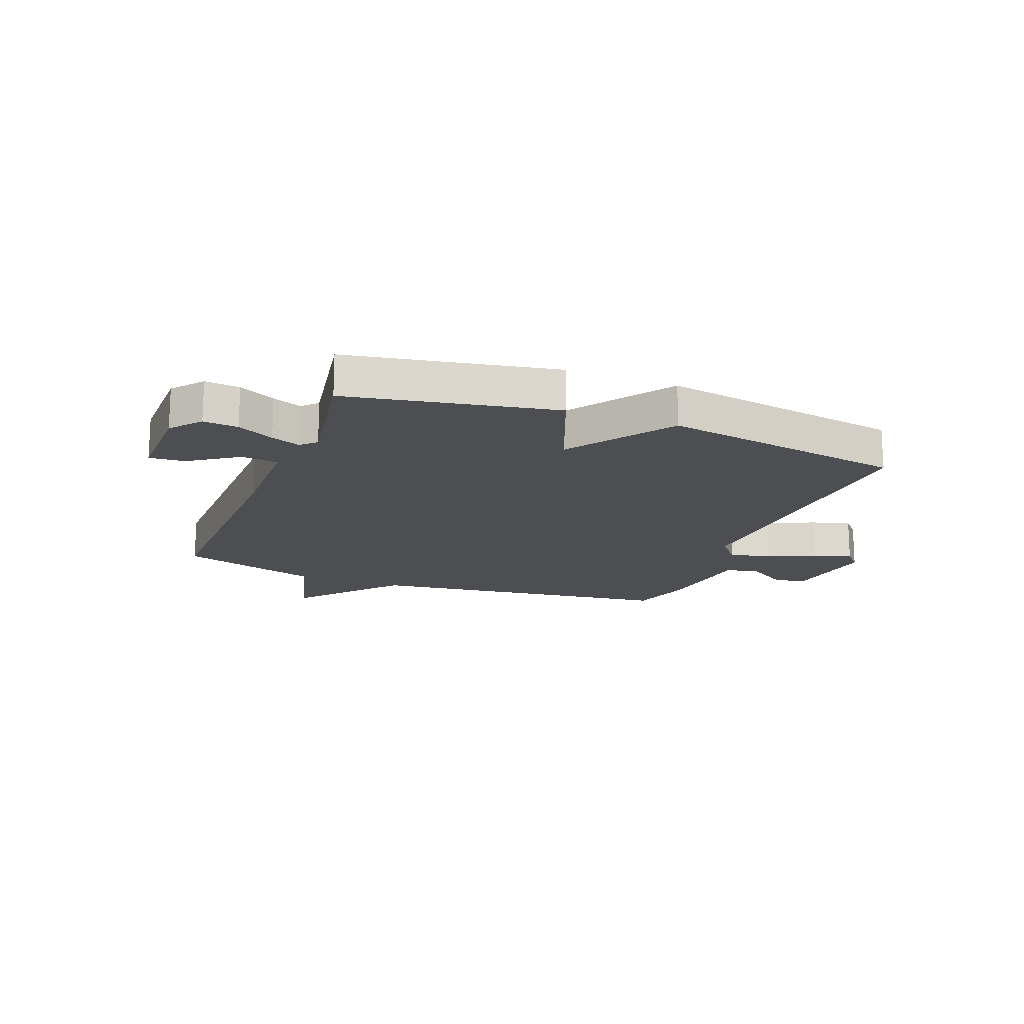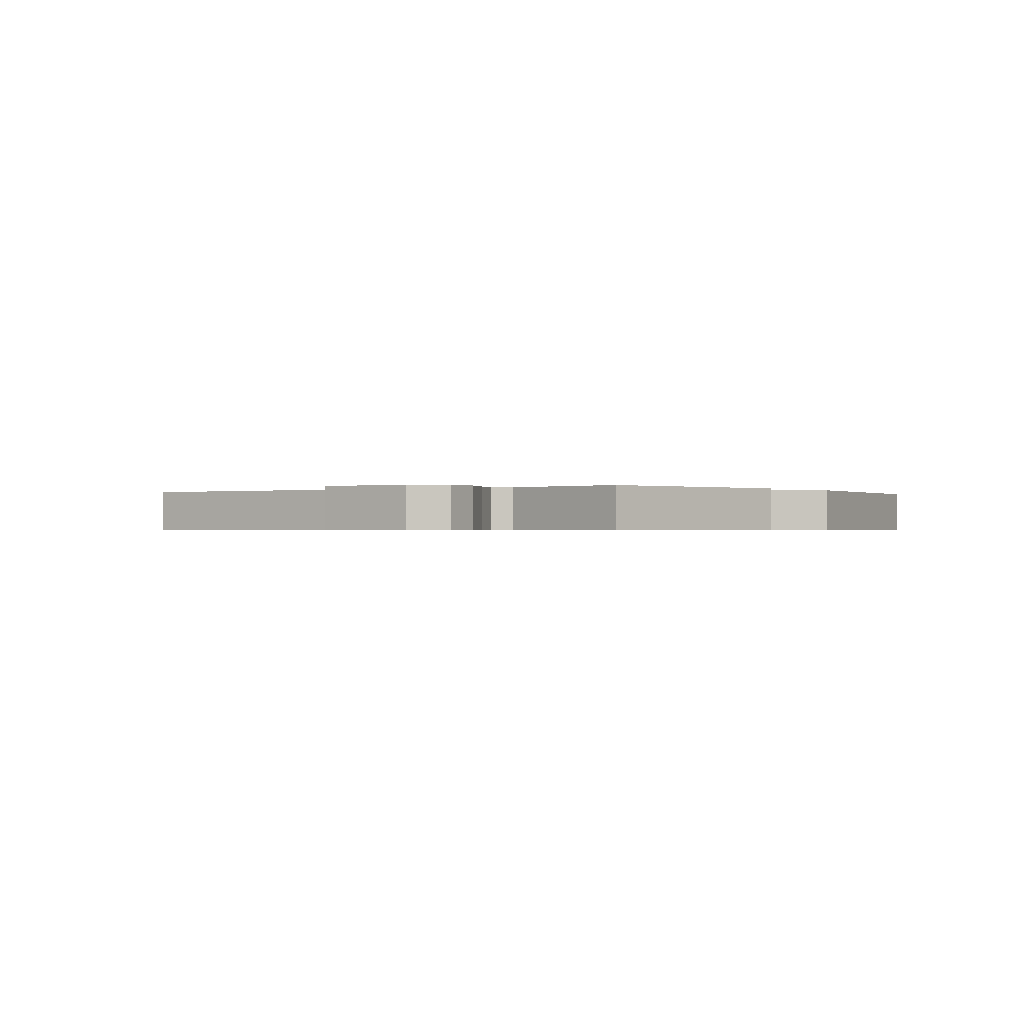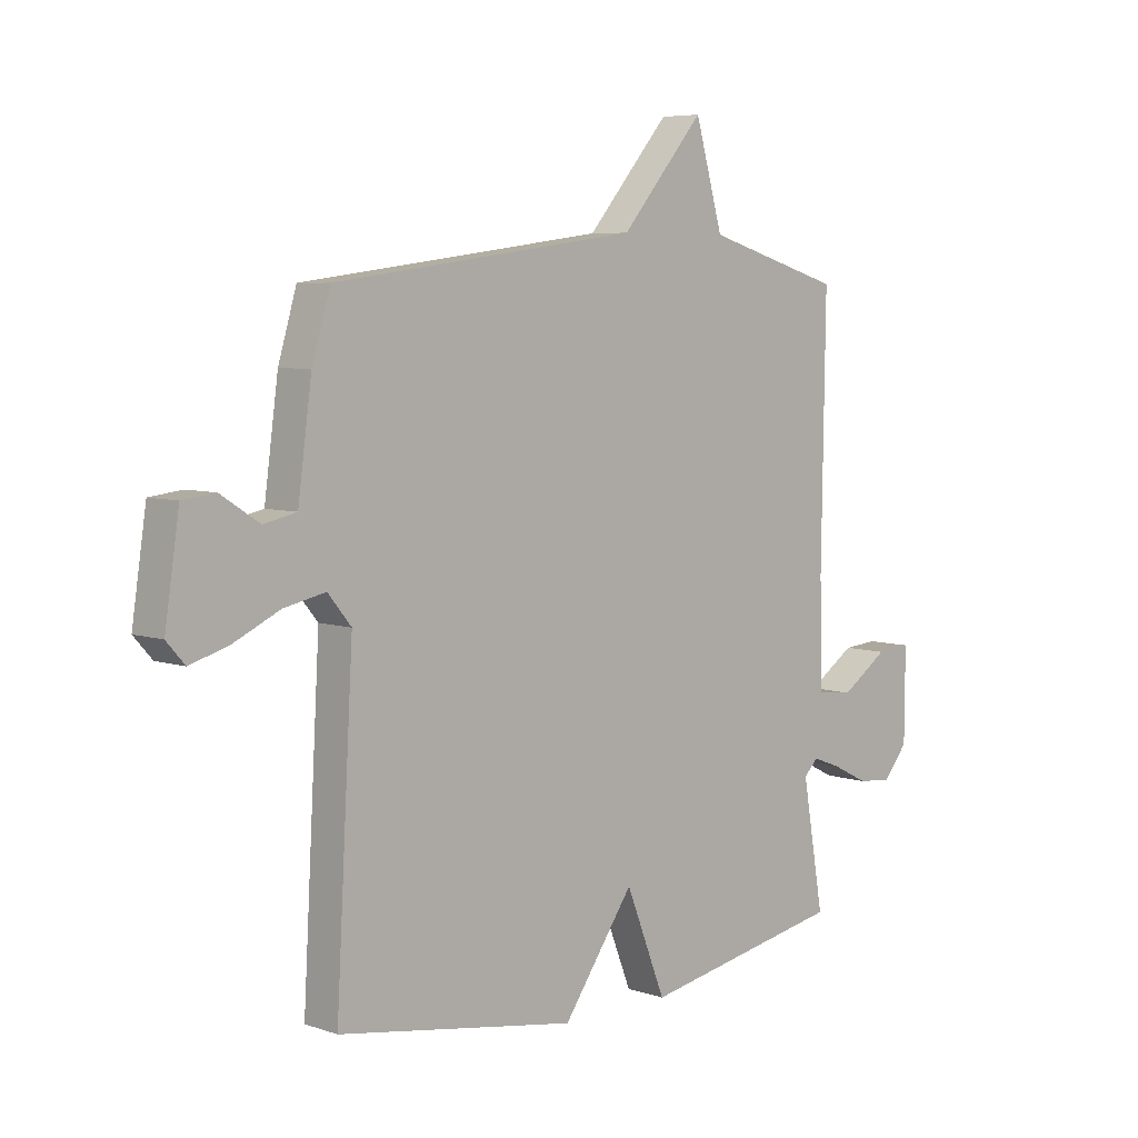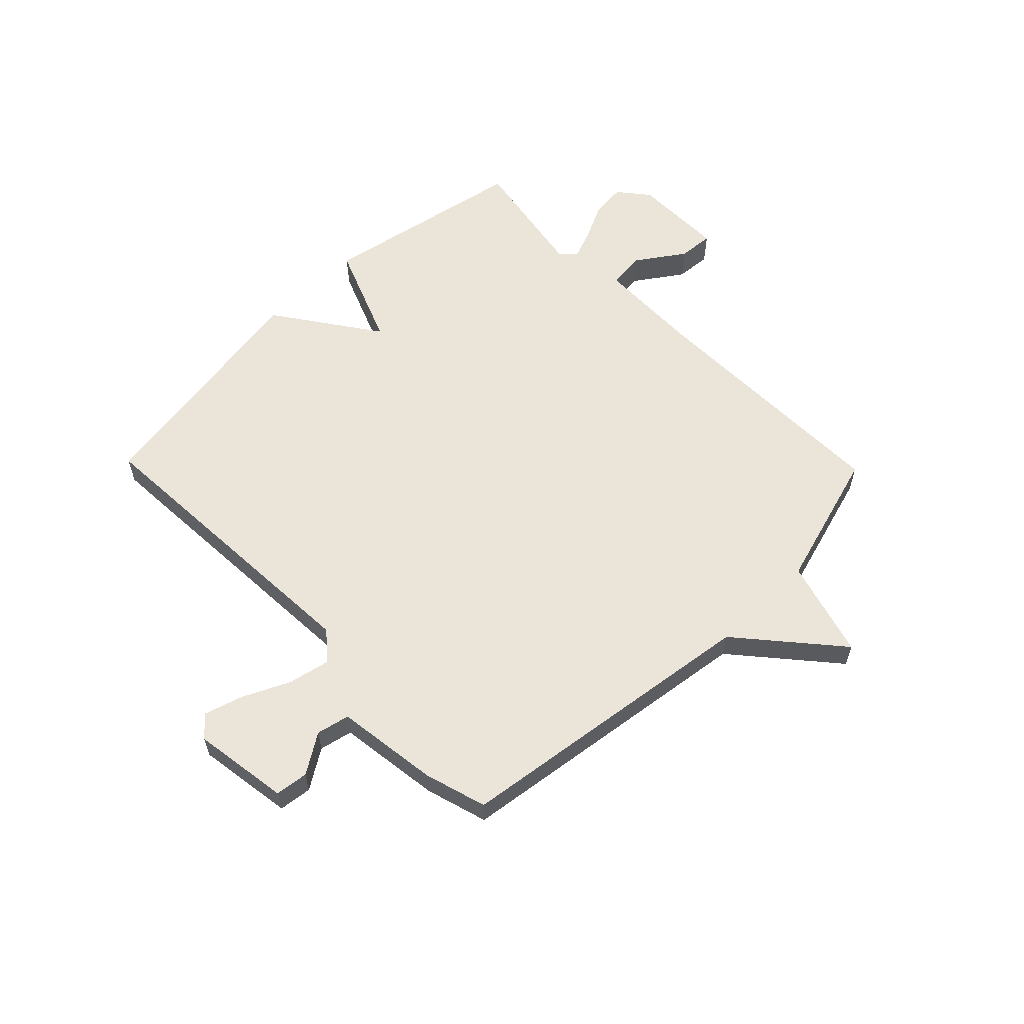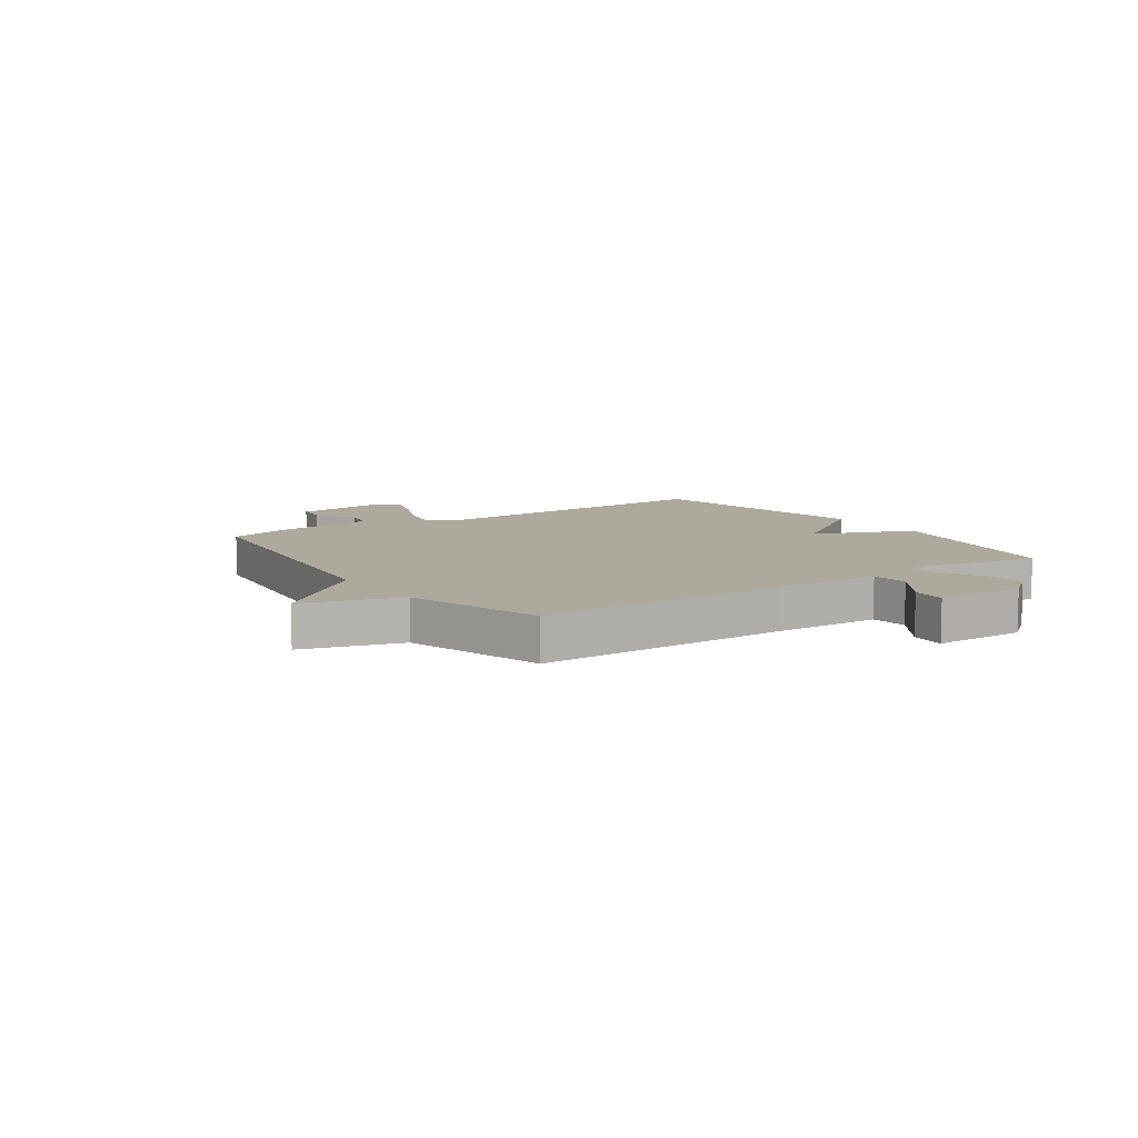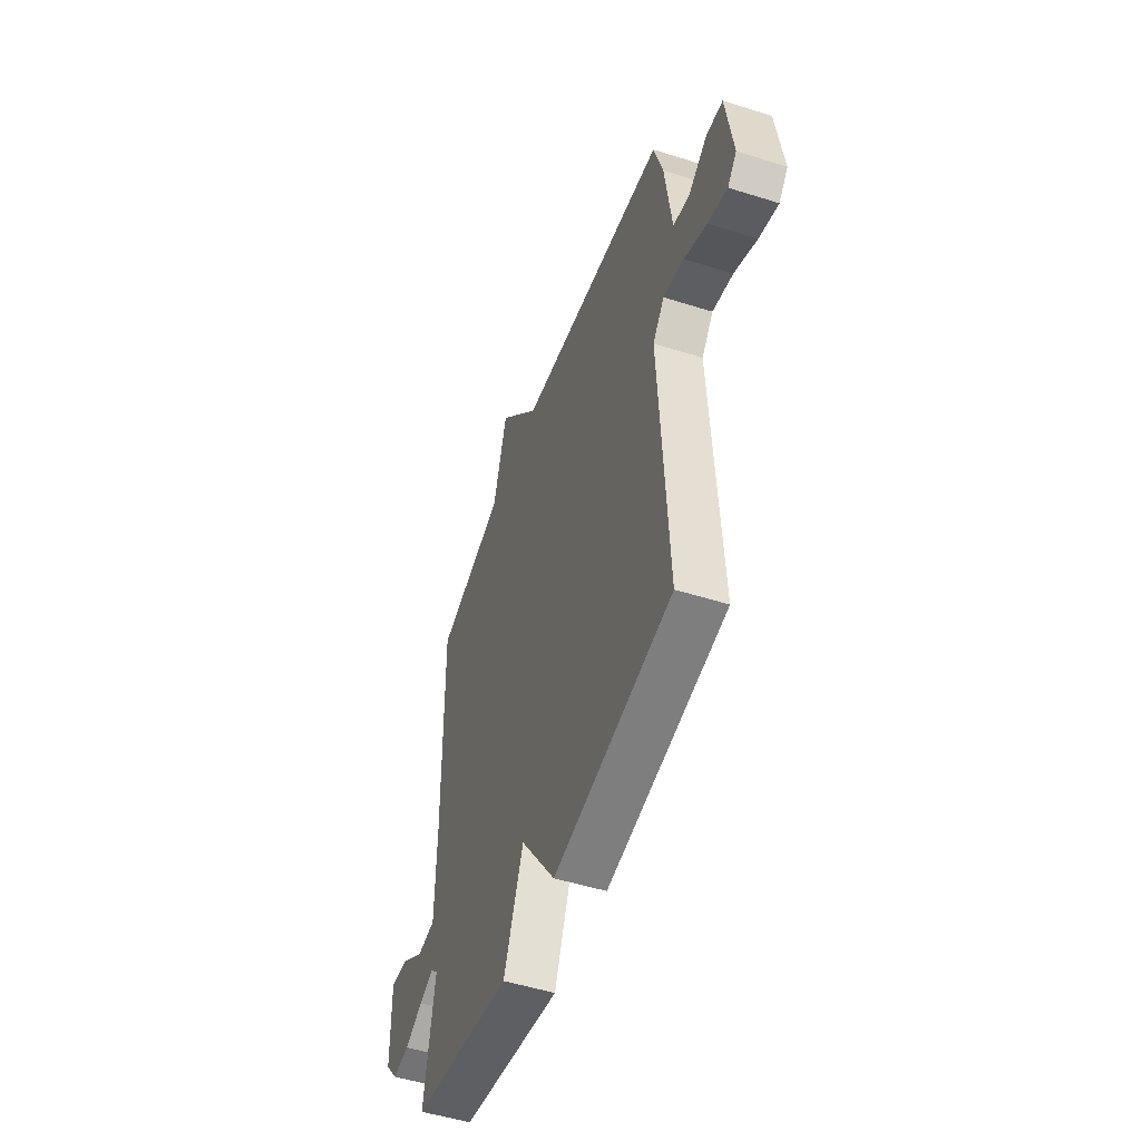
<metadata>
{"format":"obj","ext":"obj","renderer":"f3d","projection":"perspective","resolution":1024,"background":"white","views":[{"elev":-17.0,"azim":158.8,"up":"+Y"},{"elev":-0.5,"azim":126.3,"up":"+Y"},{"elev":6.0,"azim":-44.6,"up":"+Z"},{"elev":59.3,"azim":-44.2,"up":"+Y"},{"elev":8.8,"azim":55.8,"up":"+Y"},{"elev":-50.6,"azim":-109.1,"up":"+Z"}]}
</metadata>
<code>
v -0.5 0.07 0.5
v 0.052 0.07 0.573
v 0.202 0.07 0.748
v 0.252 0.07 0.573
v 0.5 0.07 0.5
v 0.493 0.07 0.044
v 0.497 0.07 -0.145
v 0.563 0.07 -0.152
v 0.648 0.07 -0.094
v 0.711 0.07 -0.089
v 0.71 0.07 -0.253
v 0.666 0.07 -0.307
v 0.604 0.07 -0.301
v 0.539 0.07 -0.269
v 0.487 0.07 -0.249
v 0.461 0.07 -0.275
v 0.5 0.07 -0.5
v 0.132 0.07 -0.57
v 0.06 0.07 -0.388
v -0.068 0.07 -0.57
v -0.5 0.07 -0.5
v -0.469 0.07 0.046
v -0.511 0.07 0.097
v -0.586 0.07 0.081
v -0.669 0.07 0.042
v -0.739 0.07 0.021
v -0.772 0.07 0.058
v -0.746 0.07 0.23
v -0.687 0.07 0.237
v -0.617 0.07 0.192
v -0.558 0.07 0.205
v -0.533 0.07 0.389
v -0.5 0 0.5
v 0.052 0 0.573
v 0.202 0 0.748
v 0.252 0 0.573
v 0.5 0 0.5
v 0.493 0 0.044
v 0.497 0 -0.145
v 0.563 0 -0.152
v 0.648 0 -0.094
v 0.711 0 -0.089
v 0.71 0 -0.253
v 0.666 0 -0.307
v 0.604 0 -0.301
v 0.539 0 -0.269
v 0.487 0 -0.249
v 0.461 0 -0.275
v 0.5 0 -0.5
v 0.132 0 -0.57
v 0.06 0 -0.388
v -0.068 0 -0.57
v -0.5 0 -0.5
v -0.469 0 0.046
v -0.511 0 0.097
v -0.586 0 0.081
v -0.669 0 0.042
v -0.739 0 0.021
v -0.772 0 0.058
v -0.746 0 0.23
v -0.687 0 0.237
v -0.617 0 0.192
v -0.558 0 0.205
v -0.533 0 0.389
f 31 32 1 2
f 28 29 30
f 27 28 30
f 26 27 30
f 25 26 30
f 24 25 30
f 23 24 30 31
f 22 23 31 2
f 21 22 2
f 20 21 2
f 19 20 2
f 2 3 4
f 19 2 4
f 18 19 4
f 17 18 4
f 16 17 4
f 12 13 14
f 11 12 14
f 10 11 14
f 9 10 14
f 8 9 14
f 7 8 14 15
f 15 16 4
f 7 15 4
f 6 7 4
f 4 5 6
f 34 33 64 63
f 62 61 60
f 62 60 59
f 62 59 58
f 62 58 57
f 62 57 56
f 63 62 56 55
f 34 63 55 54
f 34 54 53
f 34 53 52
f 34 52 51
f 36 35 34
f 36 34 51
f 36 51 50
f 36 50 49
f 36 49 48
f 46 45 44
f 46 44 43
f 46 43 42
f 46 42 41
f 46 41 40
f 47 46 40 39
f 36 48 47
f 36 47 39
f 36 39 38
f 38 37 36
f 1 33 34 2
f 2 34 35 3
f 3 35 36 4
f 4 36 37 5
f 5 37 38 6
f 6 38 39 7
f 7 39 40 8
f 8 40 41 9
f 9 41 42 10
f 10 42 43 11
f 11 43 44 12
f 12 44 45 13
f 13 45 46 14
f 14 46 47 15
f 15 47 48 16
f 16 48 49 17
f 17 49 50 18
f 18 50 51 19
f 19 51 52 20
f 20 52 53 21
f 21 53 54 22
f 22 54 55 23
f 23 55 56 24
f 24 56 57 25
f 25 57 58 26
f 26 58 59 27
f 27 59 60 28
f 28 60 61 29
f 29 61 62 30
f 30 62 63 31
f 31 63 64 32
f 32 64 33 1

</code>
